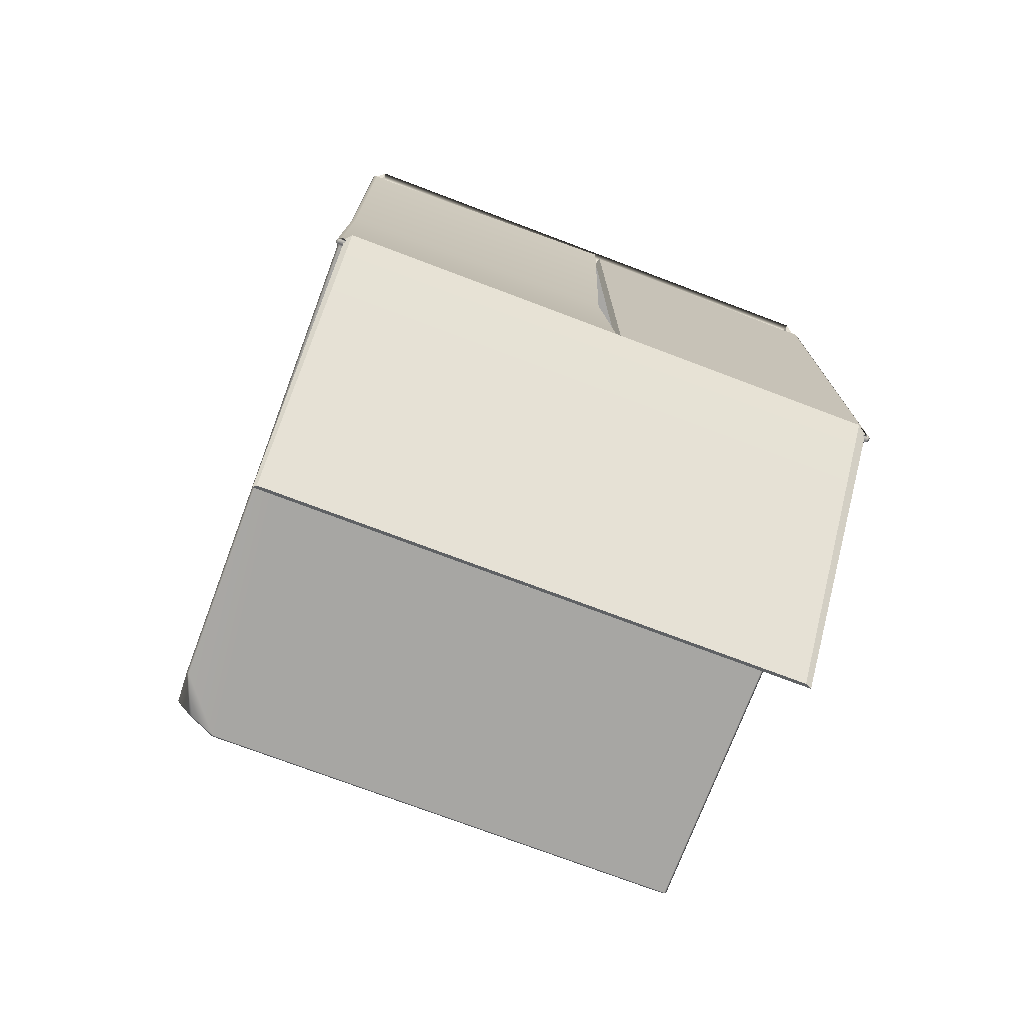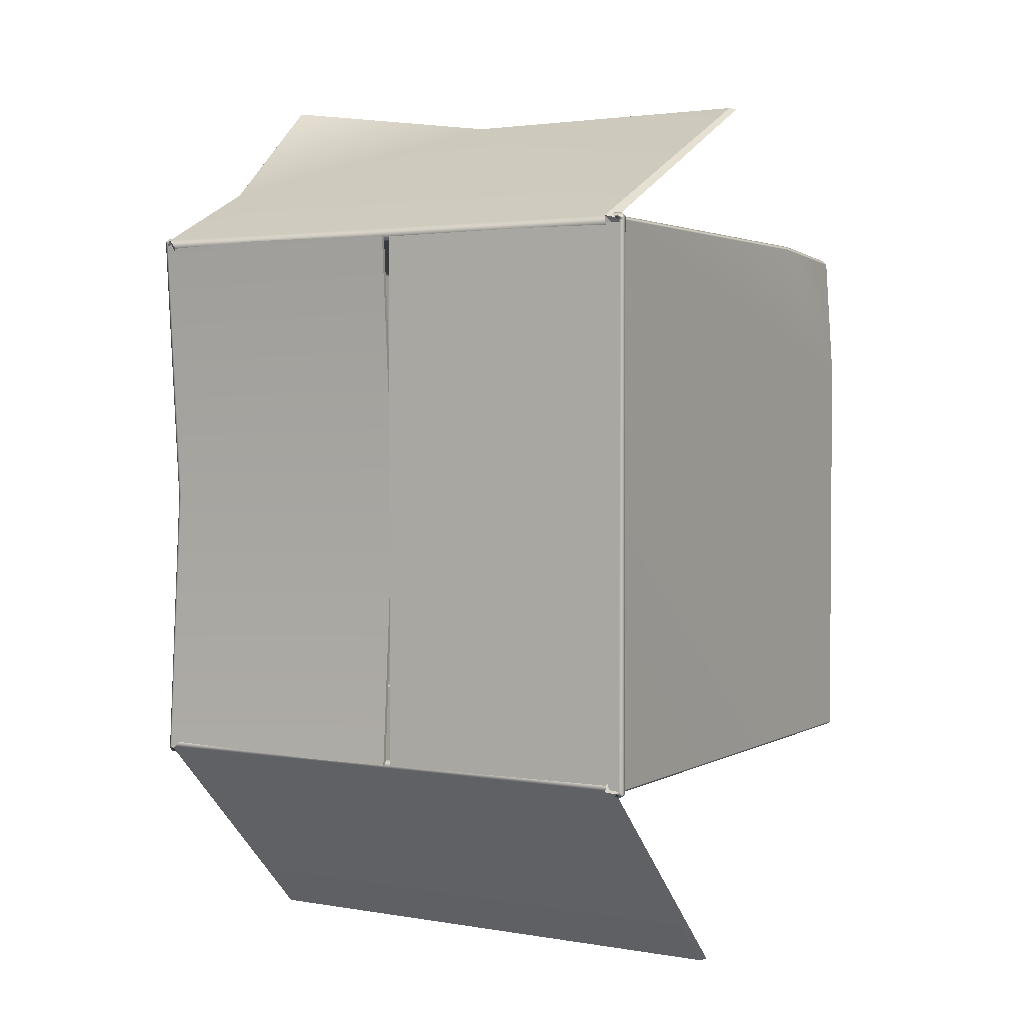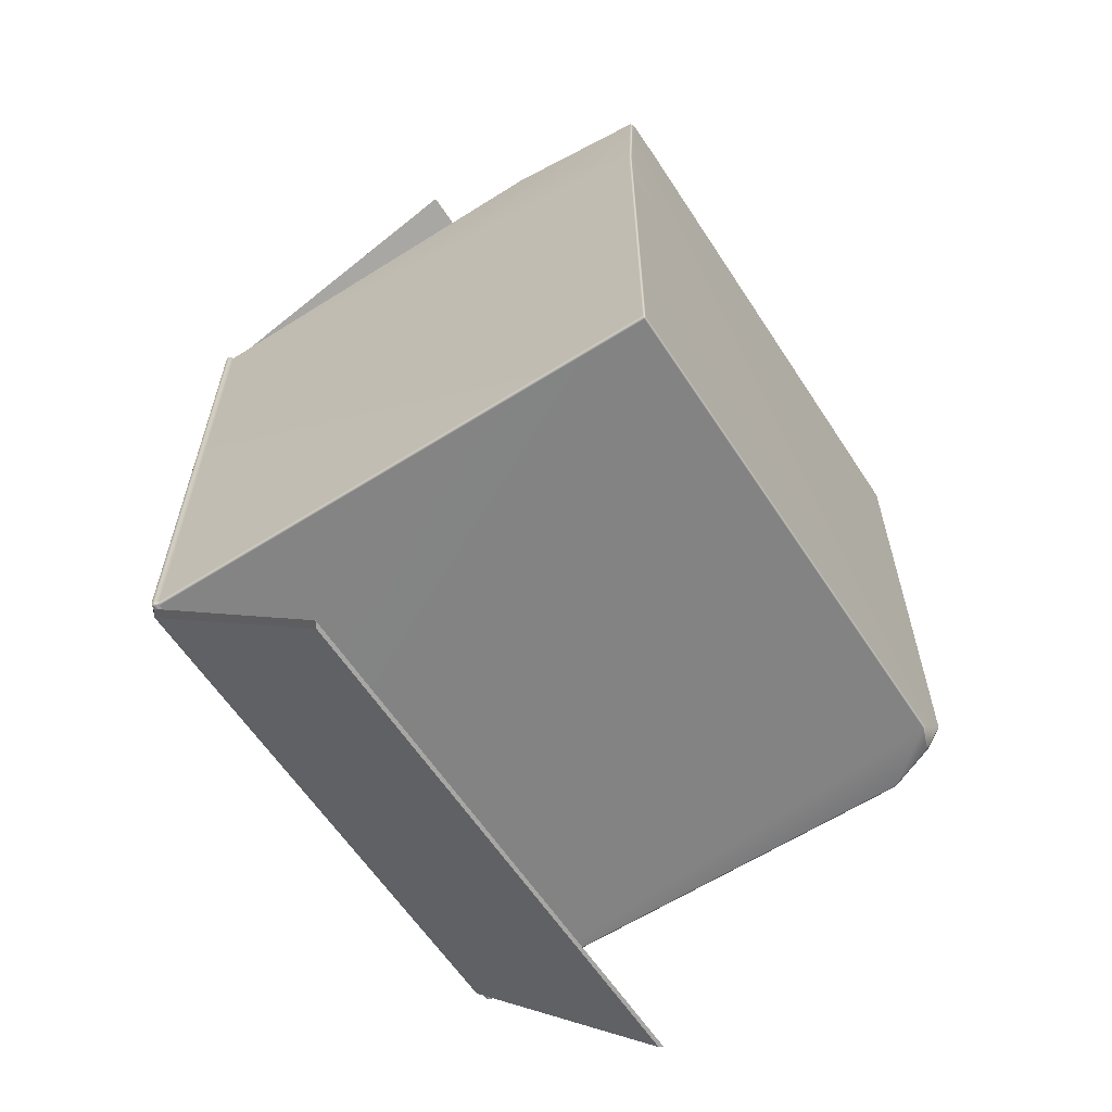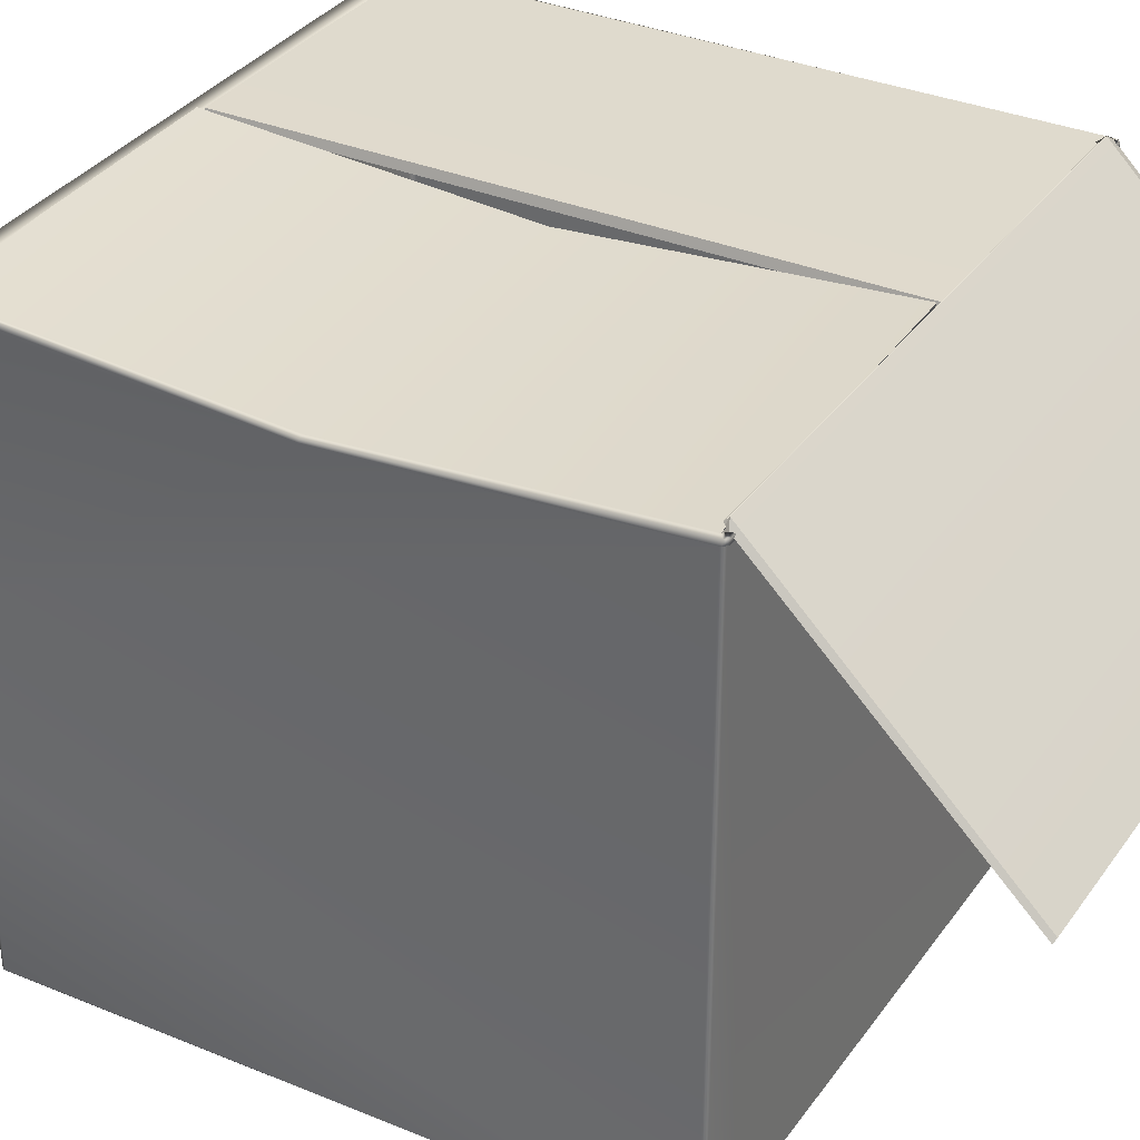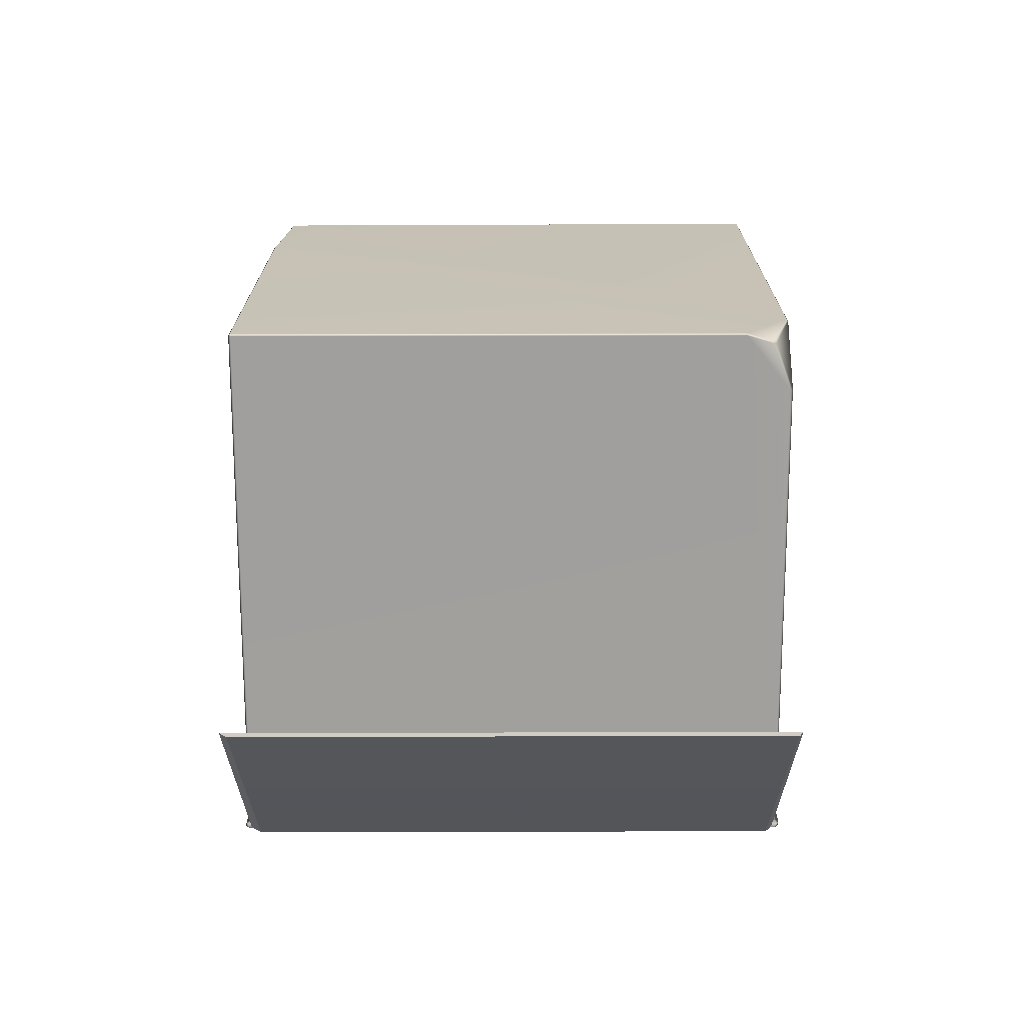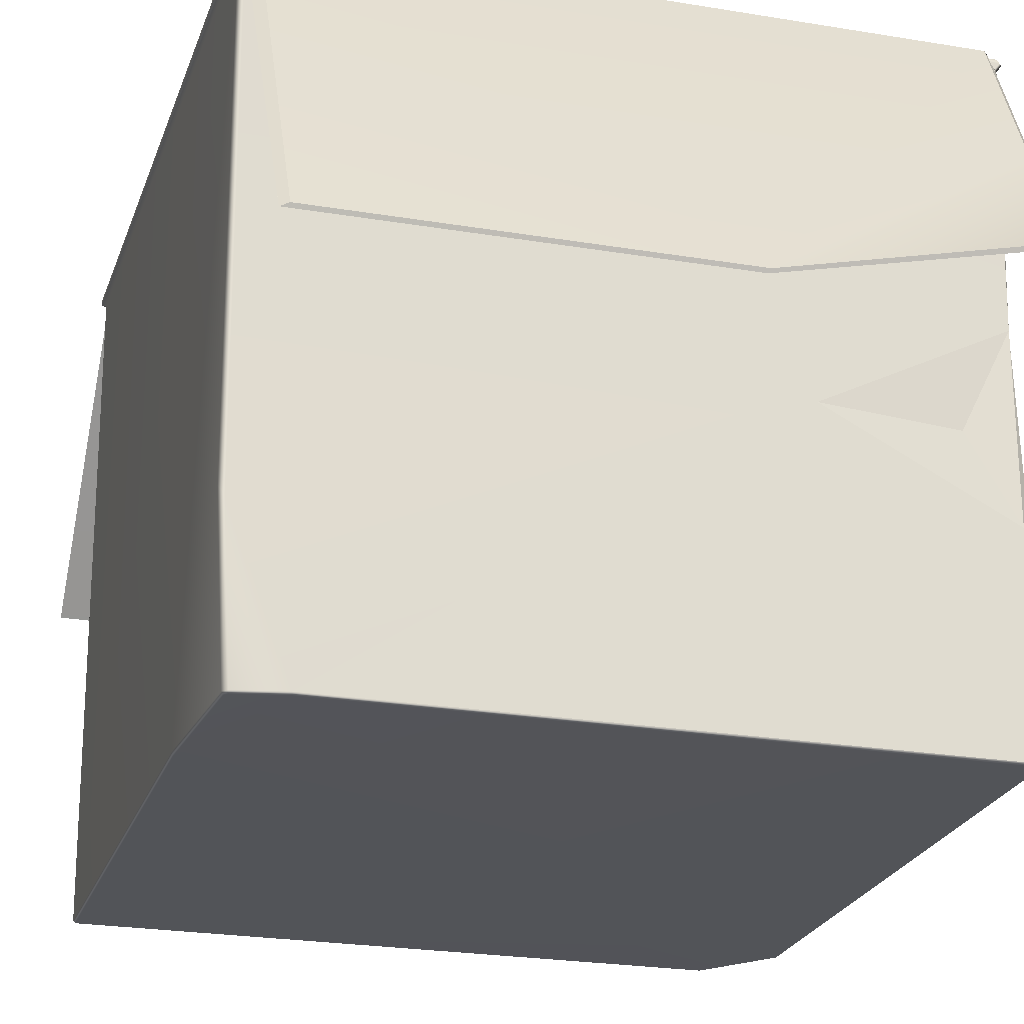
<metadata>
{"format":"obj","ext":"obj","renderer":"f3d","projection":"perspective","resolution":1024,"background":"white","views":[{"elev":-74.6,"azim":159.3,"up":"+Z"},{"elev":2.5,"azim":-149.1,"up":"+Z"},{"elev":-60.8,"azim":-57.0,"up":"+Z"},{"elev":33.4,"azim":119.7,"up":"+Y"},{"elev":-71.0,"azim":0.1,"up":"+Z"},{"elev":-23.2,"azim":-16.1,"up":"+Y"}]}
</metadata>
<code>
g default
v 15.46 28.59 33.76
v 28.44 27.83 33.35
v -1 64.18 -32.74
v 32.53 39.35 -58.82
v 32.91 38.95 -58.62
v -1.058 64.72 -32.89
v 32.54 63.9 -32.06
v 32.15 63.89 -32.45
v 32.53 64.85 -33.28
v 32.76 63.44 -32.75
v 33.76 63.14 -33.14
v 33.37 63.14 -33.53
v 33.21 5.851 -33.39
v 33.61 5.942 -32.99
v 33.17 64.1 -33.55
v 33.57 64.1 -33.15
v 34.12 63.45 -33.54
v 33.72 63.45 -33.93
v 33.97 63.94 -33.55
v 33.57 63.94 -33.94
v -1.528 63.55 -32.81
v -32.49 39.35 -58.82
v -1.868 64.38 -32.96
v -33.3 38.95 -58.62
v -32.43 63.89 -32.12
v -32.11 63.89 -32.45
v -32.72 62.94 -32.82
v -32.49 64.85 -33.28
v -33.87 63.14 -33.21
v -33.55 63.14 -33.53
v -33.88 64.1 -33.22
v -33.56 64.1 -33.55
v -34.27 63.86 -33.61
v -33.95 63.86 -33.94
v -34.27 63.37 -33.61
v -33.94 63.37 -33.93
v -32.29 31.06 50.37
v -1.528 63.55 32.6
v -33.1 30.69 50.18
v -1.868 64.38 32.73
v -31.92 63.89 32.43
v -32.43 63.89 31.91
v -32.3 64.85 33.75
v -32.72 62.94 32.6
v -33.36 63.14 33.81
v -33.87 63.14 33.3
v -33.75 15.4 33.17
v -33.23 14.52 33.68
v -33.37 64.1 33.51
v -33.88 64.1 32.99
v -33.78 63.98 33.92
v -34.27 63.98 33.37
v -33.77 63.49 34.15
v -34.27 63.49 33.6
v -1 64.18 32.79
v 32.59 35.88 53.85
v -1.058 64.72 32.91
v 32.97 35.51 53.66
v 32.54 63.89 32.09
v 32.2 63.89 32.43
v 32.76 63.44 32.79
v 32.59 64.85 33.75
v 33.57 64.1 33.17
v 33.23 64.1 33.51
v 33.26 37.54 33.31
v 33.08 37.53 33.74
v 33.76 63.14 33.48
v 33.43 63.14 33.81
v 34.1 63.56 33.78
v 33.77 63.56 34.12
v 33.95 64.05 33.55
v 33.63 64.05 33.9
v -33.47 -1.057 17.02
v -33.71 -0.8228 17.25
v -33.47 -1.057 -32.95
v -33.71 -0.8184 -33.05
v -27.59 -0.8232 33.64
v -27.48 -1.057 33.41
v -32.08 -1.09 32.57
v -32.22 -0.873 32.8
v 27.88 -0.8182 -33.37
v 27.89 -1.057 -33.13
v 31.02 0.07448 -32.34
v 31.15 0.3472 -32.53
v 33.35 -1.057 -26.45
v 33.59 -0.8171 -26.39
v 33.43 -1.057 33.47
v 33.59 -0.8317 33.09
v 30.56 -0.7365 -29.6
v 30.67 -0.5044 -29.83
v -32.01 -0.004925 -32.19
v -32.1 0.2329 -32.44
v 31.05 -0.5038 -29.45
v 30.82 -0.7364 -29.33
v 31.38 0.1289 -32.05
v 31.58 0.3952 -32.17
v -33.29 -1.057 -33.13
v -33.38 -0.8184 -33.37
v -32.19 -0.002786 -32.02
v -32.43 0.2374 -32.12
v -32.19 0 31.82
v -32.43 0.2385 31.91
v -31.82 0 32.19
v -31.92 0.2385 32.43
v 32.1 -0.002841 32.19
v 32.2 0.2373 32.43
v -32.46 -1.095 32.14
v -32.69 -0.8565 32.25
v 33.03 -0.8221 33.64
v 32.29 -0.005146 32
v 32.53 0.2333 32.09
v 33.81 19.61 33.48
v 33.54 19.19 33.62
v 33.22 19.53 33.69
v 33.43 -0.9017 33.47
v 32.13 63.12 -32.42
v 32.52 63.12 -32.02
v 32.54 63.12 32.09
v 32.2 63.12 32.43
v -31.92 63.12 32.43
v -32.43 63.12 31.91
v -32.43 63.12 -32.12
v -32.11 63.12 -32.45
v 32.42 63.71 -32.01
v 32.1 63.7 -32.33
v 32.08 63.31 -32.31
v 32.41 63.32 -31.98
v -32.32 63.69 -32.08
v -32.06 63.7 -32.34
v -32.32 63.32 -32.08
v -32.06 63.32 -32.34
v -31.87 63.69 32.32
v -32.32 63.69 31.87
v -31.87 63.32 32.32
v -32.32 63.32 31.87
v 32.43 63.7 32.05
v 32.16 63.69 32.32
v 32.43 63.32 32.05
v 32.16 63.32 32.32
v 5.337 31.06 50.37
v 5.174 30.69 50.18
v 33.12 50.13 40.48
v 32.59 50.11 41
v 33.76 60.84 0.166
v 34.11 61.21 0.1204
v 33.96 61.7 0.002568
v 33.57 61.81 0.01018
v -1.058 62.42 0.01021
v -1 61.89 0.02005
v 32.76 61.14 0.01999
v 32.54 61.59 0.01925
v 32.42 61.4 0.02096
v 32.42 61.02 0.03314
v 32.53 60.82 0.0349
v 31.79 -0.1353 1.321
v 31.55 -0.3708 1.331
g CardboardBox_VarB_LOD0 CardboardBox_VarB
f 8 7 10 9
f 11 12 18 17
f 12 11 14 13
f 15 16 19 20
f 17 18 20 19
f 25 26 28 27
f 30 29 35 36
f 31 32 34 33
f 33 34 36 35
f 22 4 5 24
f 28 26 8 9
f 36 34 20 18
f 15 32 24 5
f 9 4 22 28
f 32 15 20 34
f 12 30 36 18
f 41 42 44 43
f 45 46 47 48
f 46 45 53 54
f 49 50 52 51
f 51 52 54 53
f 38 21 23 40
f 44 42 25 27
f 54 52 33 35
f 31 50 40 23
f 27 21 38 44
f 50 31 33 52
f 29 46 54 35
f 59 60 62 61
f 63 64 72 71
f 66 65 67 68
f 68 67 69 70
f 70 69 71 72
f 2 66 1
f 149 55 57 148
f 59 61 150 151
f 71 69 145 146
f 148 57 63 147
f 149 150 61 55
f 67 144 145 69
f 147 63 71 146
f 56 140 141 58
f 41 43 62 60
f 70 72 51 53
f 58 141 142
f 56 143 140
f 45 1 66 68
f 64 49 51 72
f 45 68 70 53
f 73 74 76 75
f 74 73 107 108
f 75 76 98 97
f 77 78 87 109
f 78 77 80 79
f 79 80 108 107
f 81 82 97 98
f 82 81 84 83
f 83 84 96 95
f 85 86 88 87
f 86 85 95 96
f 115 88 112 113
f 89 90 92 91
f 90 89 94 93
f 91 92 100 99
f 155 156 110 111
f 99 100 102 101
f 101 102 104 103
f 103 104 106 105
f 105 106 111 110
f 109 115 113 114
f 112 114 113
f 73 78 79 107
f 85 82 83 95
f 124 125 126 127
f 13 14 96 84
f 14 86 96
f 81 13 84
f 87 78 85
f 85 78 73 82
f 97 82 73 75
f 94 89 91 99
f 129 128 130 131
f 98 76 29 30
f 98 30 12 81
f 12 13 81
f 129 131 126 125
f 133 132 134 135
f 48 47 108 80
f 47 74 108
f 48 80 77
f 48 77 1 45
f 135 130 128 133
f 46 29 76 74
f 74 47 46
f 137 136 138 139
f 114 112 65 66
f 1 77 109 114
f 2 1 114
f 2 114 66
f 153 138 136 152
f 65 11 144 67
f 139 134 132 137
f 65 14 11
f 112 88 86
f 112 86 14 65
f 109 87 115
f 87 88 115
f 4 9 15 5
f 28 22 24 32
f 21 27 31 23
f 44 38 40 50
f 37 43 49 39
f 10 3 6 16
f 55 61 63 57
f 62 143 142 64
f 10 16 15 9
f 28 32 31 27
f 44 50 49 43
f 62 64 63 61
f 117 116 90 93
f 111 118 154 155
f 119 118 111 106
f 104 120 119 106
f 121 120 104 102
f 100 122 121 102
f 123 122 100 92
f 116 123 92 90
f 7 8 125 124
f 116 117 127 126
f 26 25 128 129
f 122 123 131 130
f 123 116 126 131
f 8 26 129 125
f 42 41 132 133
f 120 121 135 134
f 121 122 130 135
f 25 42 133 128
f 60 59 136 137
f 118 119 139 138
f 154 118 138 153
f 59 151 152 136
f 119 120 134 139
f 41 60 137 132
f 110 101 103 105
f 94 99 101 110 156
f 141 140 37 39
f 142 141 39 49 64
f 140 143 62 43 37
f 142 143 56 58
f 144 11 17 145
f 146 145 17 19
f 16 147 146 19
f 6 148 147 16
f 3 149 148 6
f 3 10 150 149
f 151 150 10 7
f 152 151 7 124
f 127 153 152 124
f 117 154 153 127
f 155 154 117 93
f 93 94 156 155

</code>
